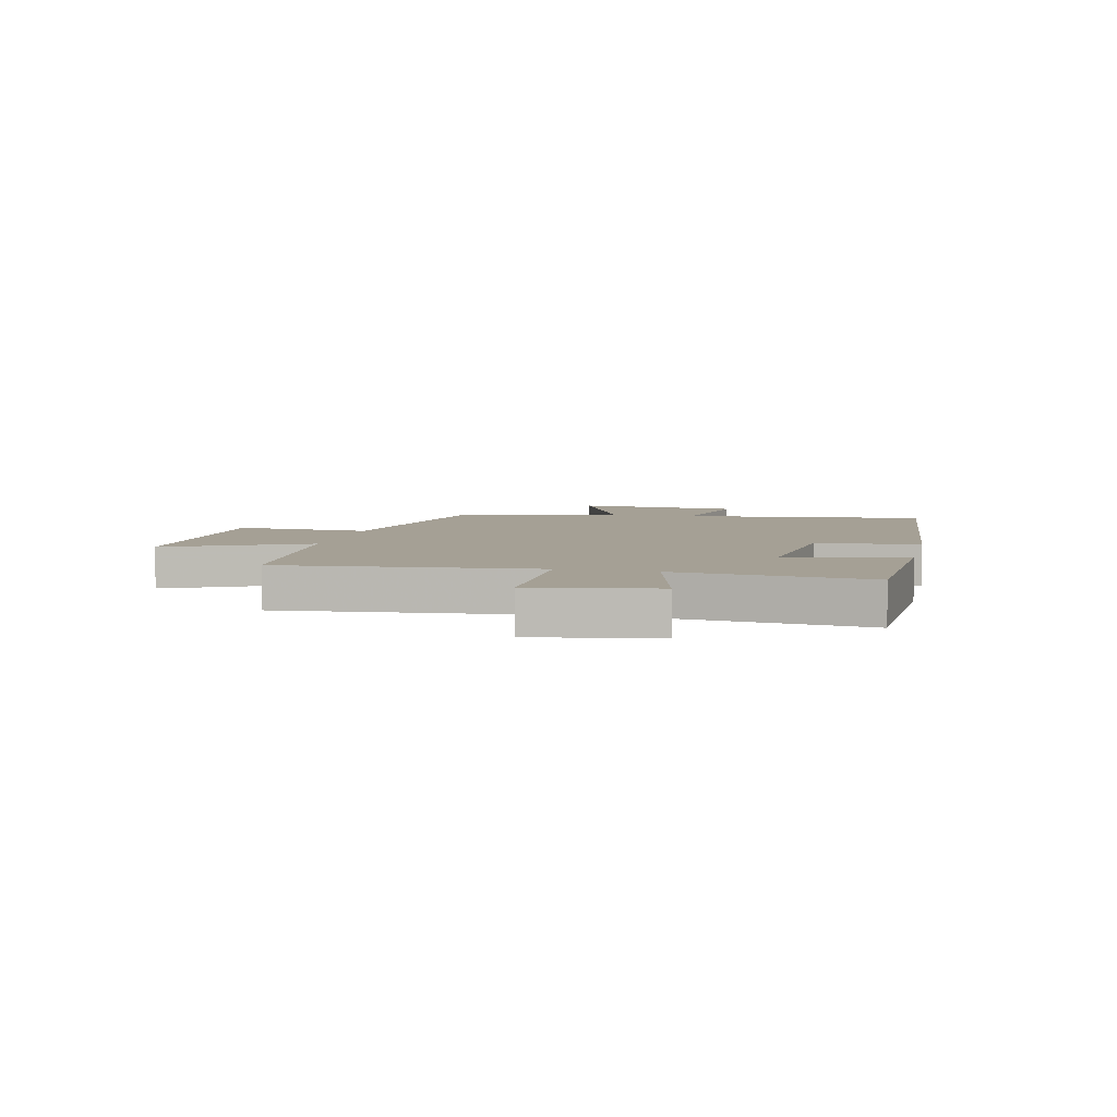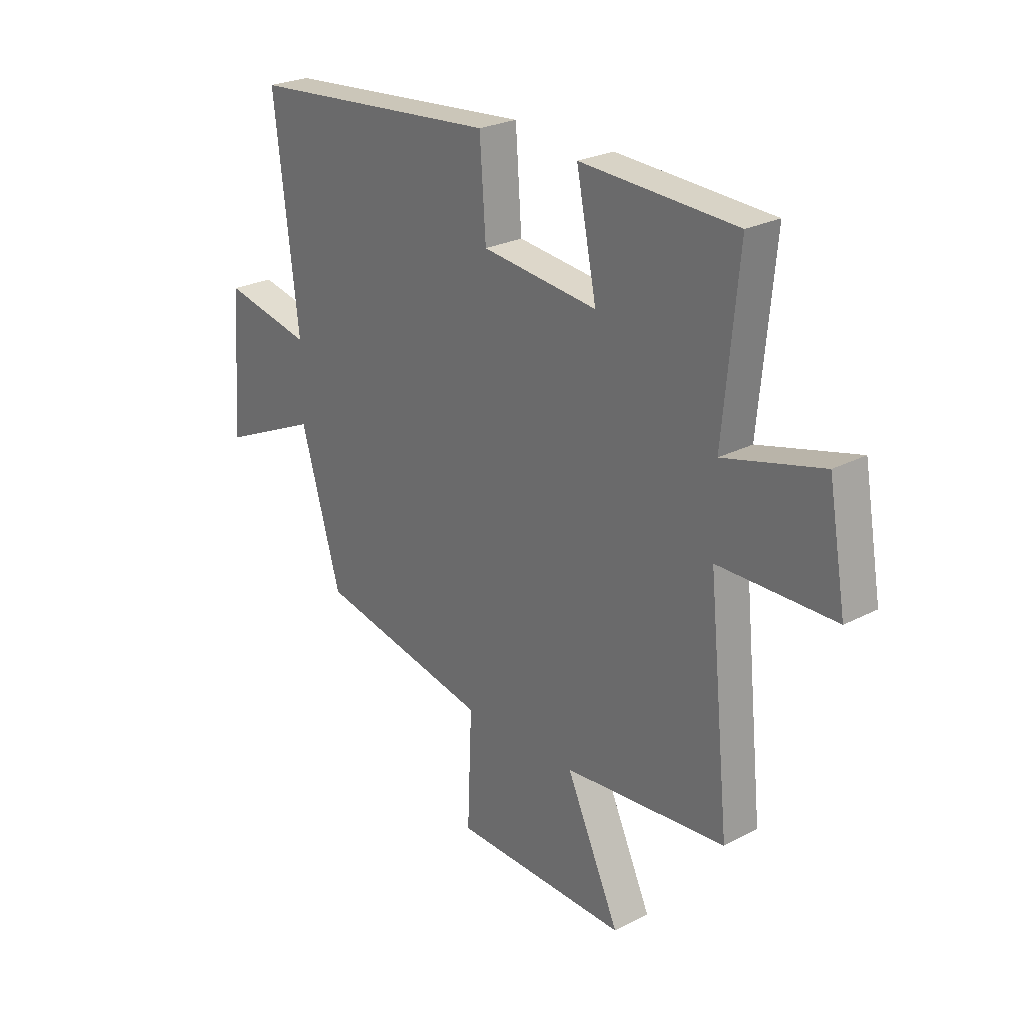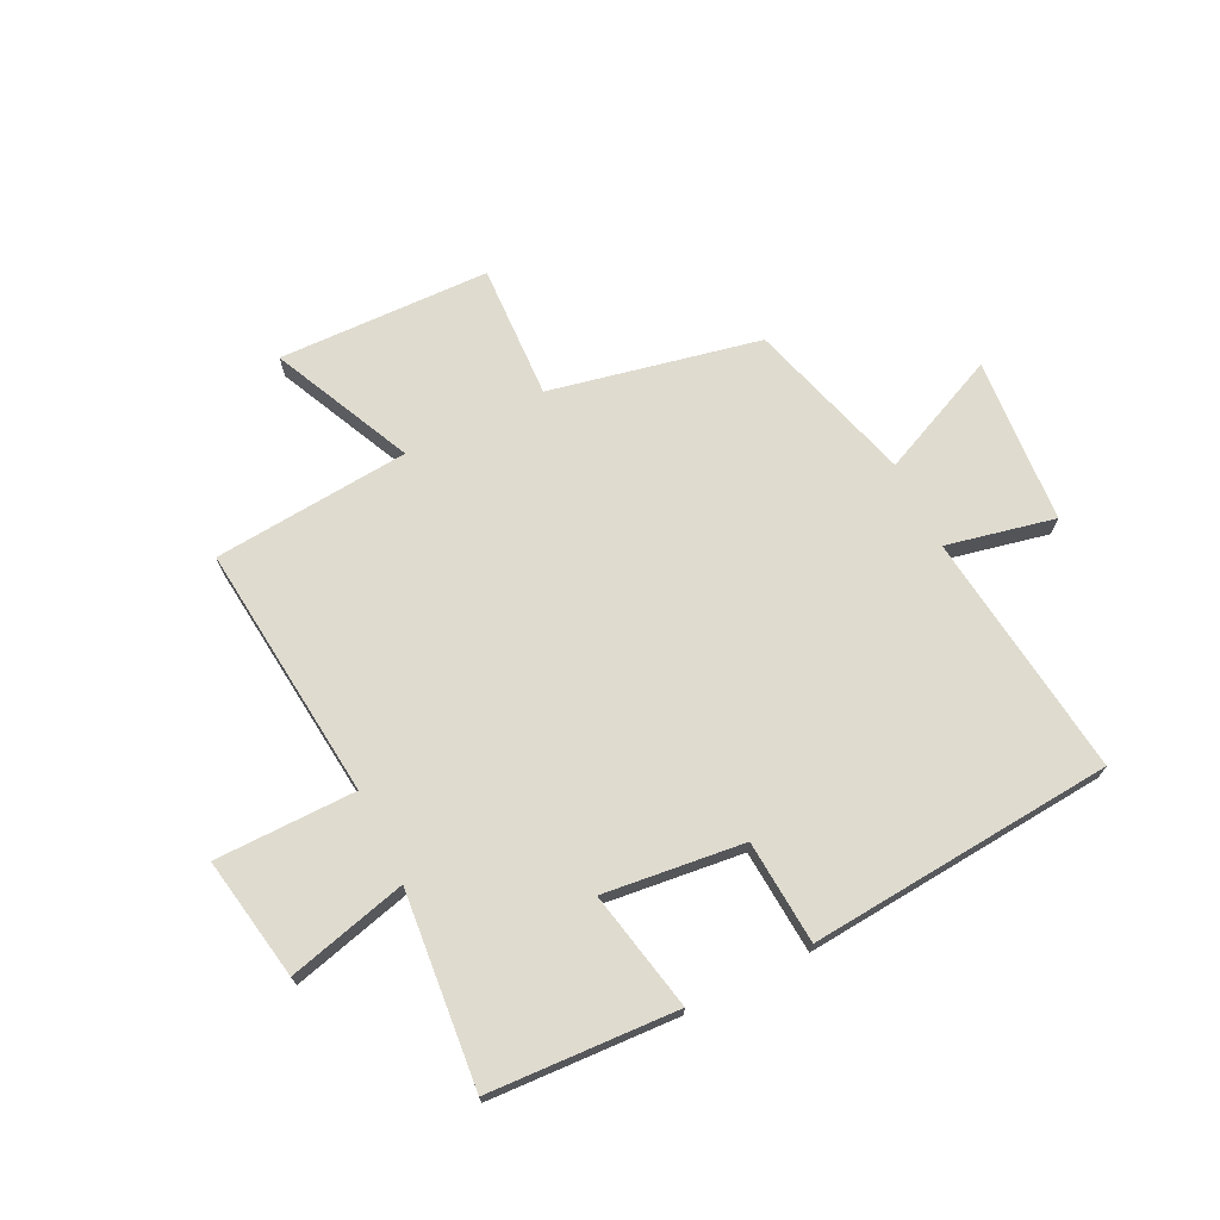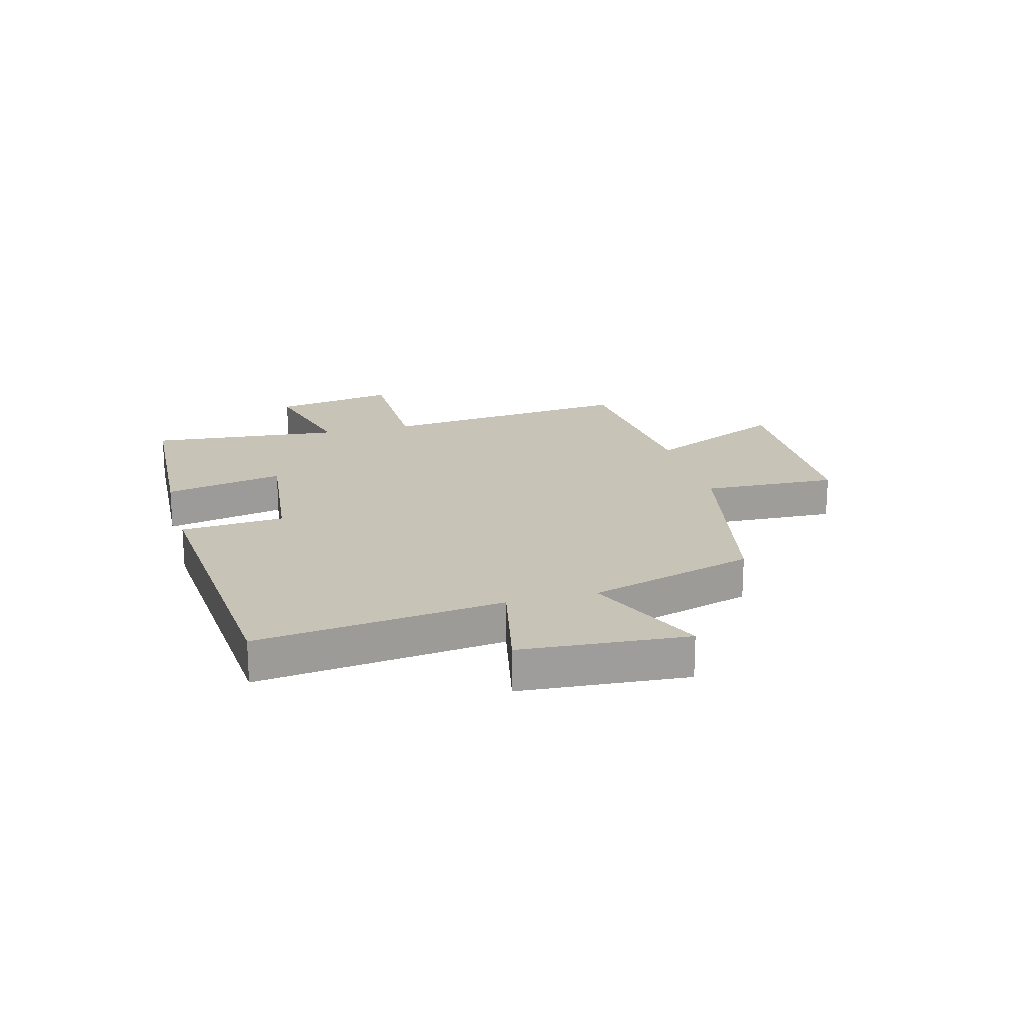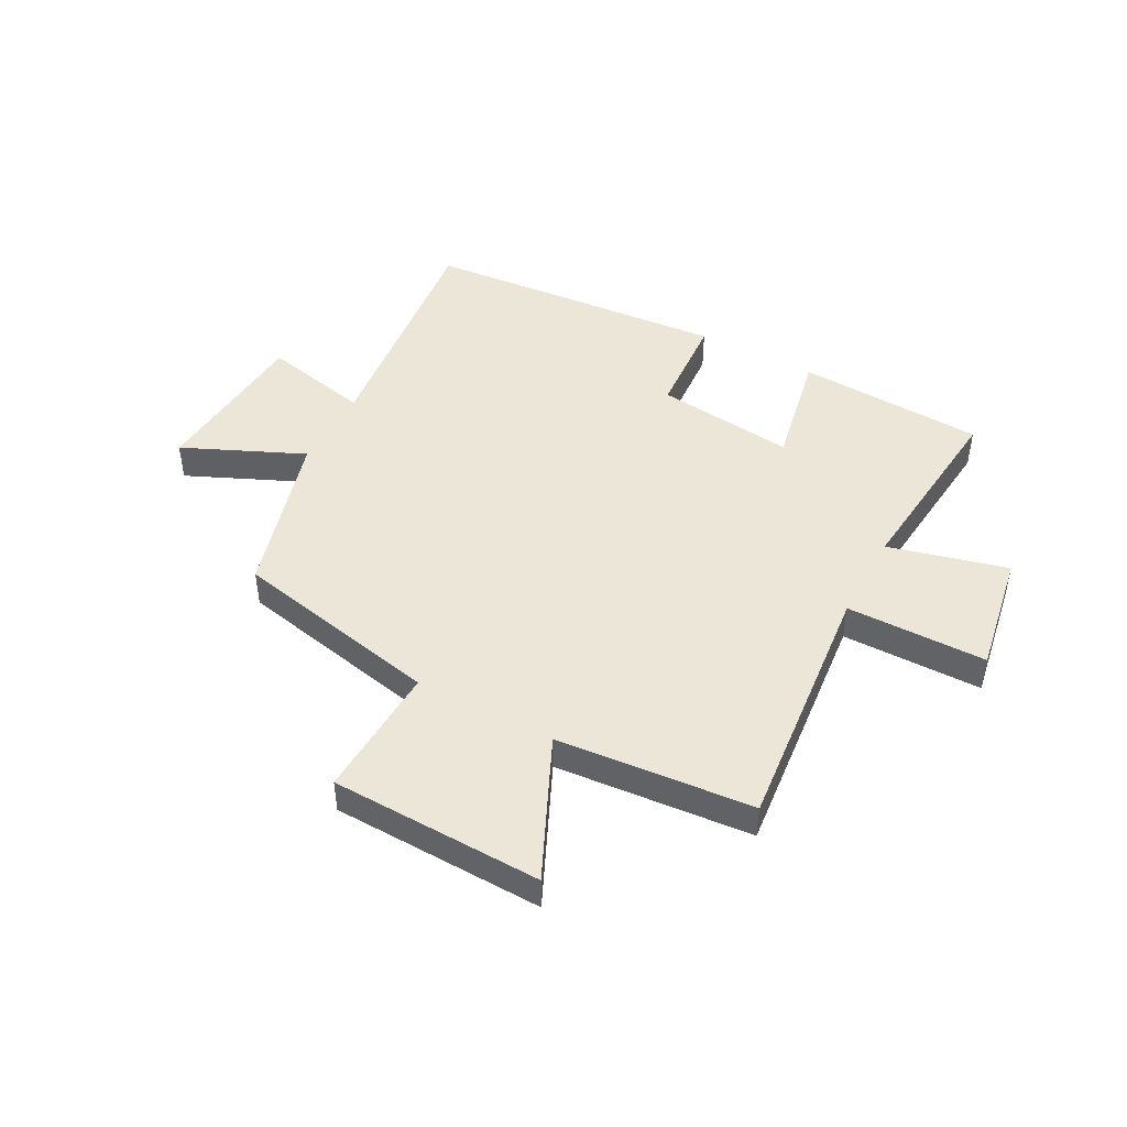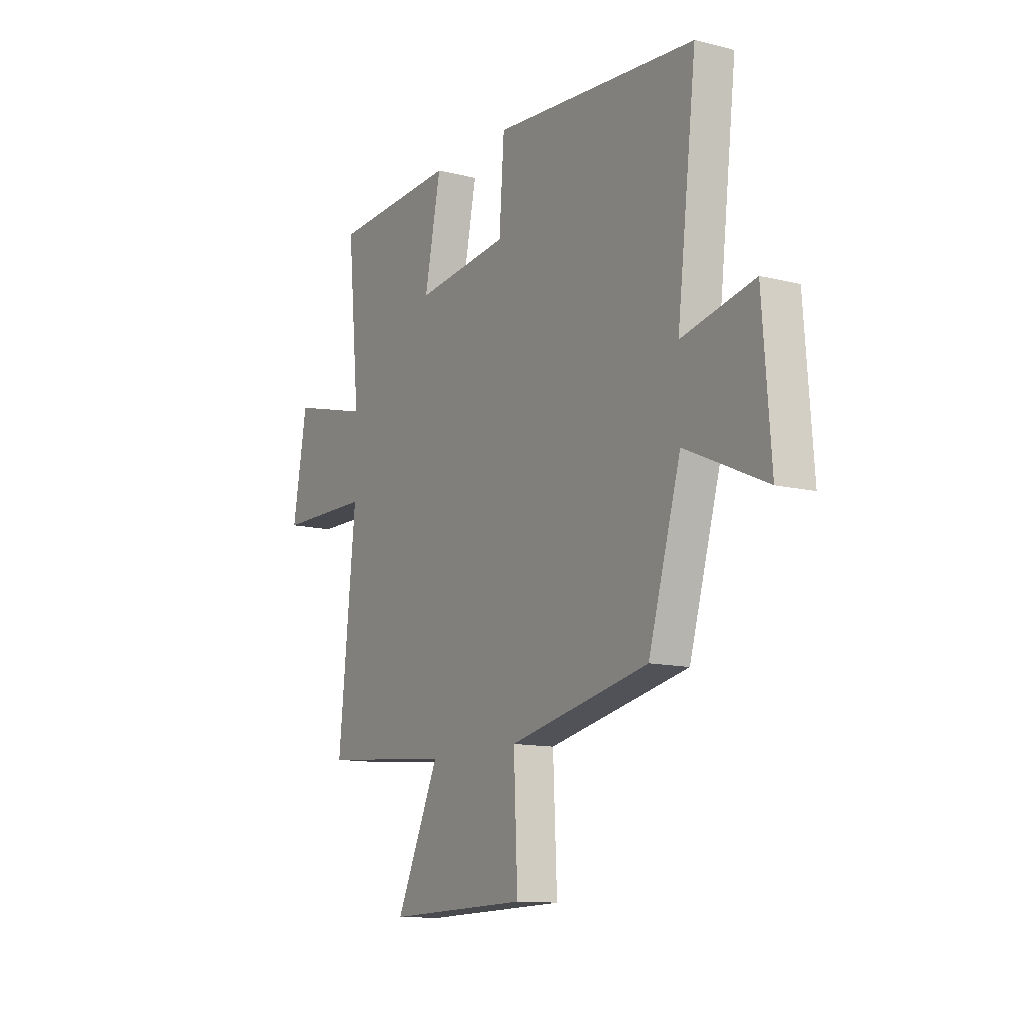
<metadata>
{"format":"obj","ext":"obj","renderer":"f3d","projection":"perspective","resolution":1024,"background":"white","views":[{"elev":5.9,"azim":-77.0,"up":"+Y"},{"elev":25.2,"azim":-130.2,"up":"+Z"},{"elev":70.5,"azim":-26.3,"up":"+Y"},{"elev":19.6,"azim":75.0,"up":"+Y"},{"elev":46.1,"azim":-151.7,"up":"+Y"},{"elev":-12.1,"azim":59.3,"up":"+Z"}]}
</metadata>
<code>
v 0.551 0.07 0.456
v 0.5 0.07 0.025
v 0.69 0.07 0.066
v 0.712 0.07 -0.226
v 0.5 0.07 -0.131
v 0.415 0.07 -0.423
v 0.047 0.07 -0.5
v 0.057 0.07 -0.737
v -0.315 0.07 -0.747
v -0.201 0.07 -0.5
v -0.546 0.07 -0.47
v -0.5 0.07 -0.02
v -0.747 0.07 -0.018
v -0.709 0.07 0.198
v -0.5 0.07 0.144
v -0.532 0.07 0.483
v -0.201 0.07 0.5
v -0.244 0.07 0.29
v 0.002 0.07 0.318
v 0.015 0.07 0.5
v 0.551 0 0.456
v 0.5 0 0.025
v 0.69 0 0.066
v 0.712 0 -0.226
v 0.5 0 -0.131
v 0.415 0 -0.423
v 0.047 0 -0.5
v 0.057 0 -0.737
v -0.315 0 -0.747
v -0.201 0 -0.5
v -0.546 0 -0.47
v -0.5 0 -0.02
v -0.747 0 -0.018
v -0.709 0 0.198
v -0.5 0 0.144
v -0.532 0 0.483
v -0.201 0 0.5
v -0.244 0 0.29
v 0.002 0 0.318
v 0.015 0 0.5
f 19 20 1 2
f 18 19 2
f 15 16 17 18
f 15 18 2
f 12 13 14 15
f 12 15 2
f 10 11 12 2
f 7 8 9 10
f 5 6 7 10
f 5 10 2 3
f 3 4 5
f 22 21 40 39
f 22 39 38
f 38 37 36 35
f 22 38 35
f 35 34 33 32
f 22 35 32
f 22 32 31 30
f 30 29 28 27
f 30 27 26 25
f 23 22 30 25
f 25 24 23
f 1 21 22 2
f 2 22 23 3
f 3 23 24 4
f 4 24 25 5
f 5 25 26 6
f 6 26 27 7
f 7 27 28 8
f 8 28 29 9
f 9 29 30 10
f 10 30 31 11
f 11 31 32 12
f 12 32 33 13
f 13 33 34 14
f 14 34 35 15
f 15 35 36 16
f 16 36 37 17
f 17 37 38 18
f 18 38 39 19
f 19 39 40 20
f 20 40 21 1

</code>
